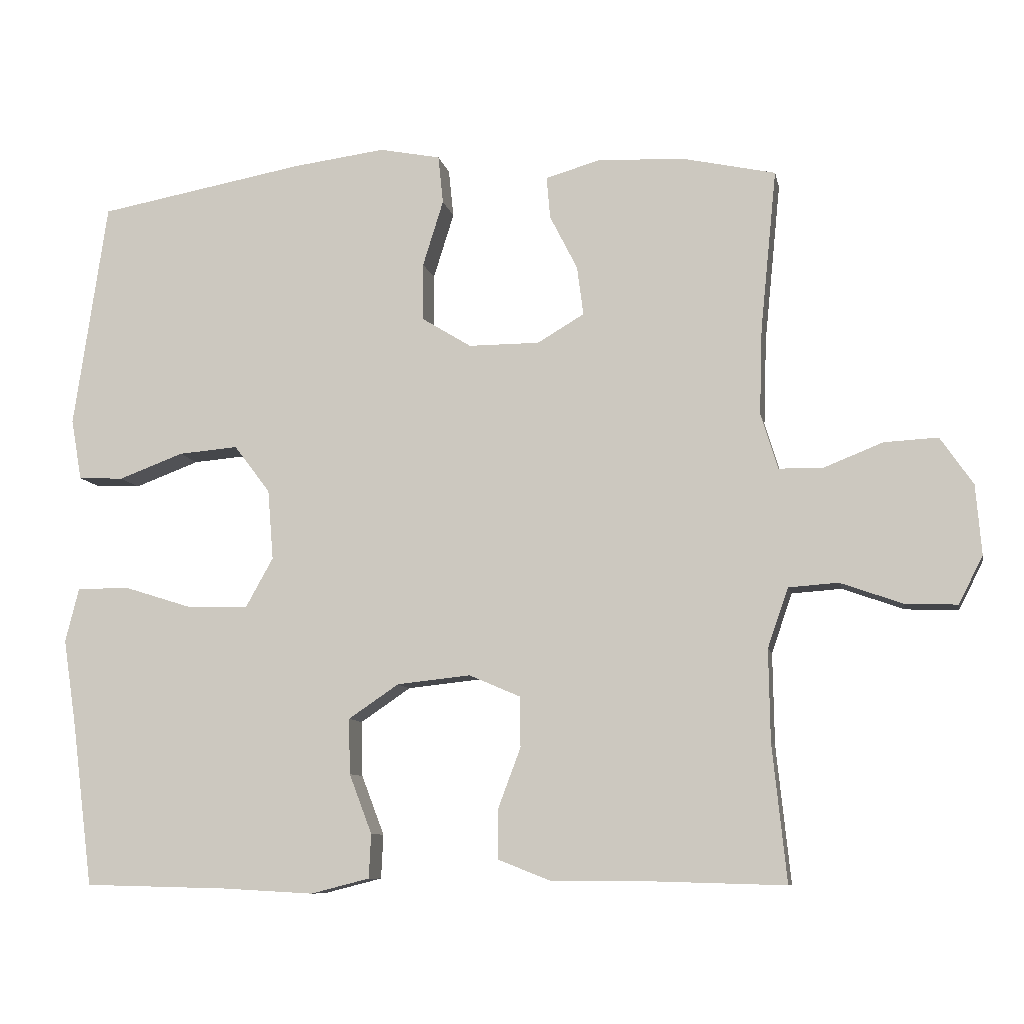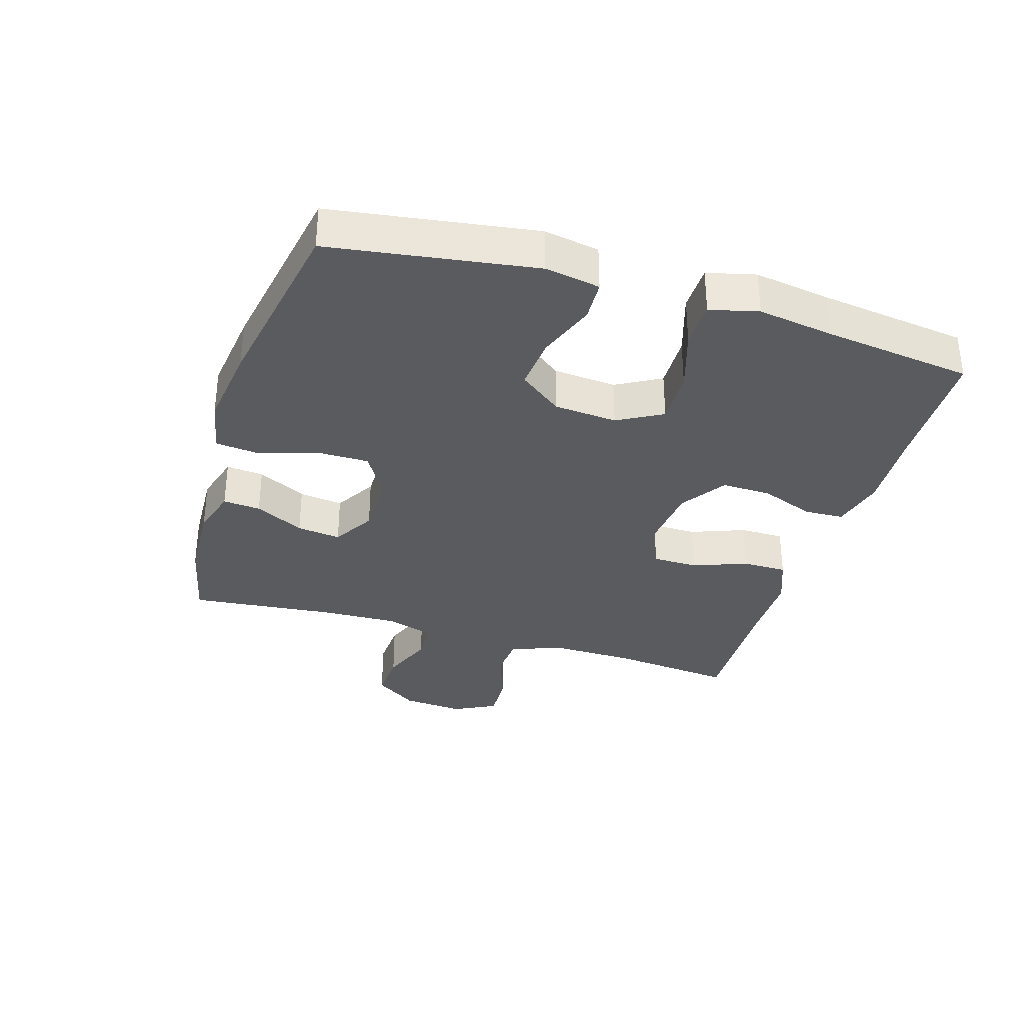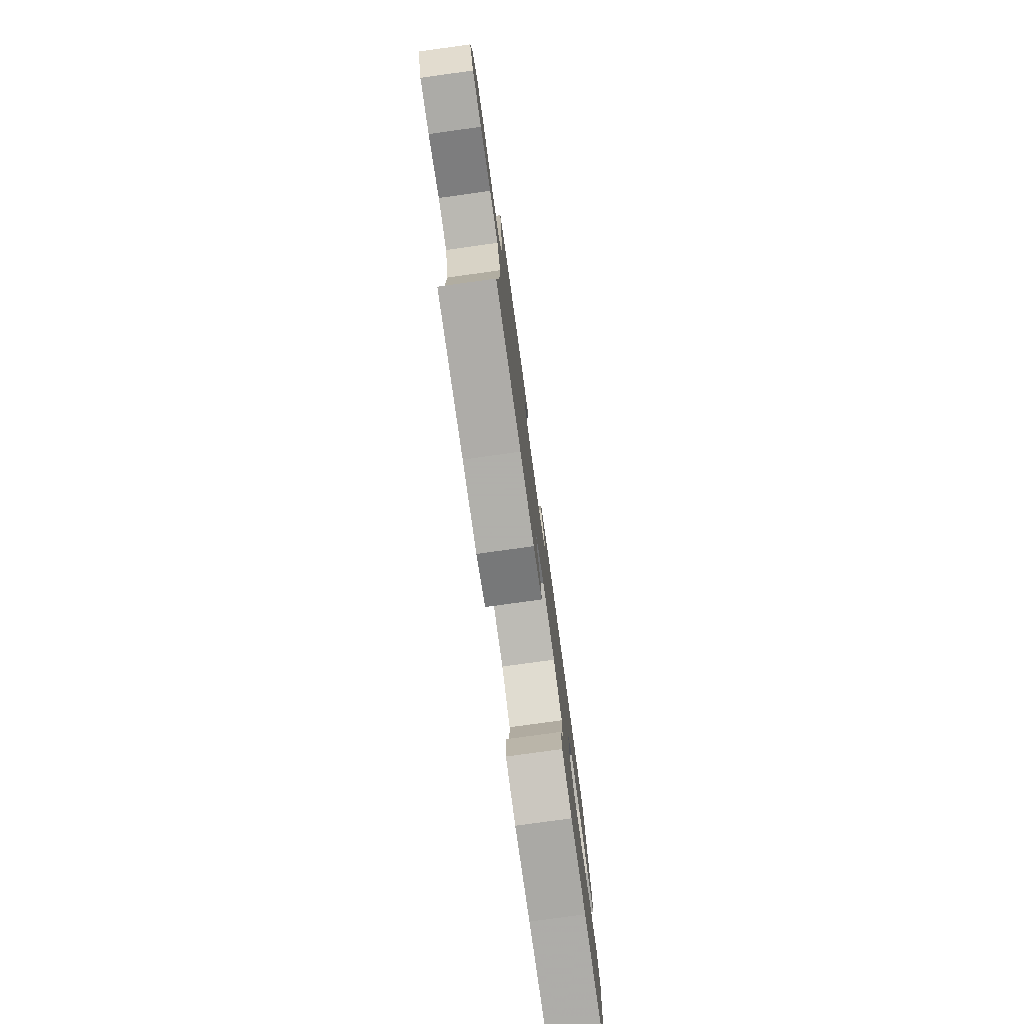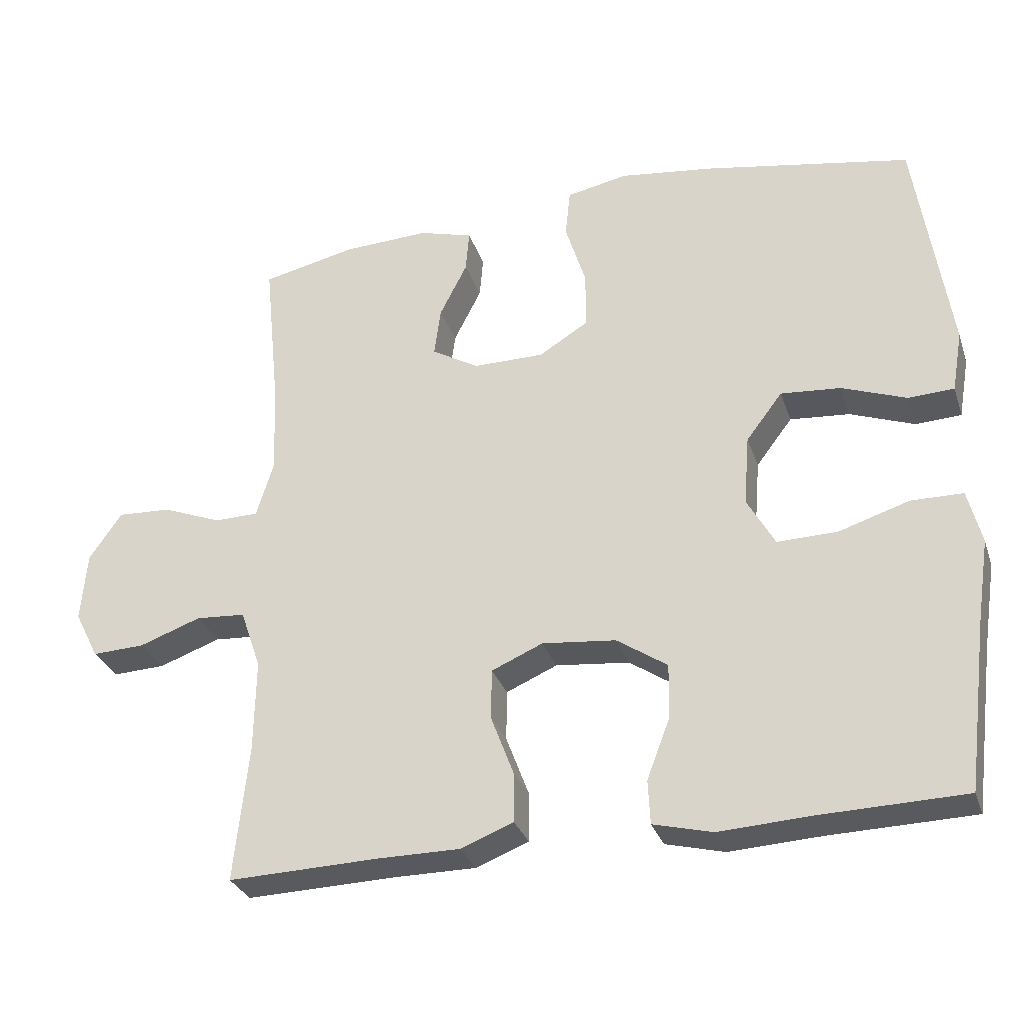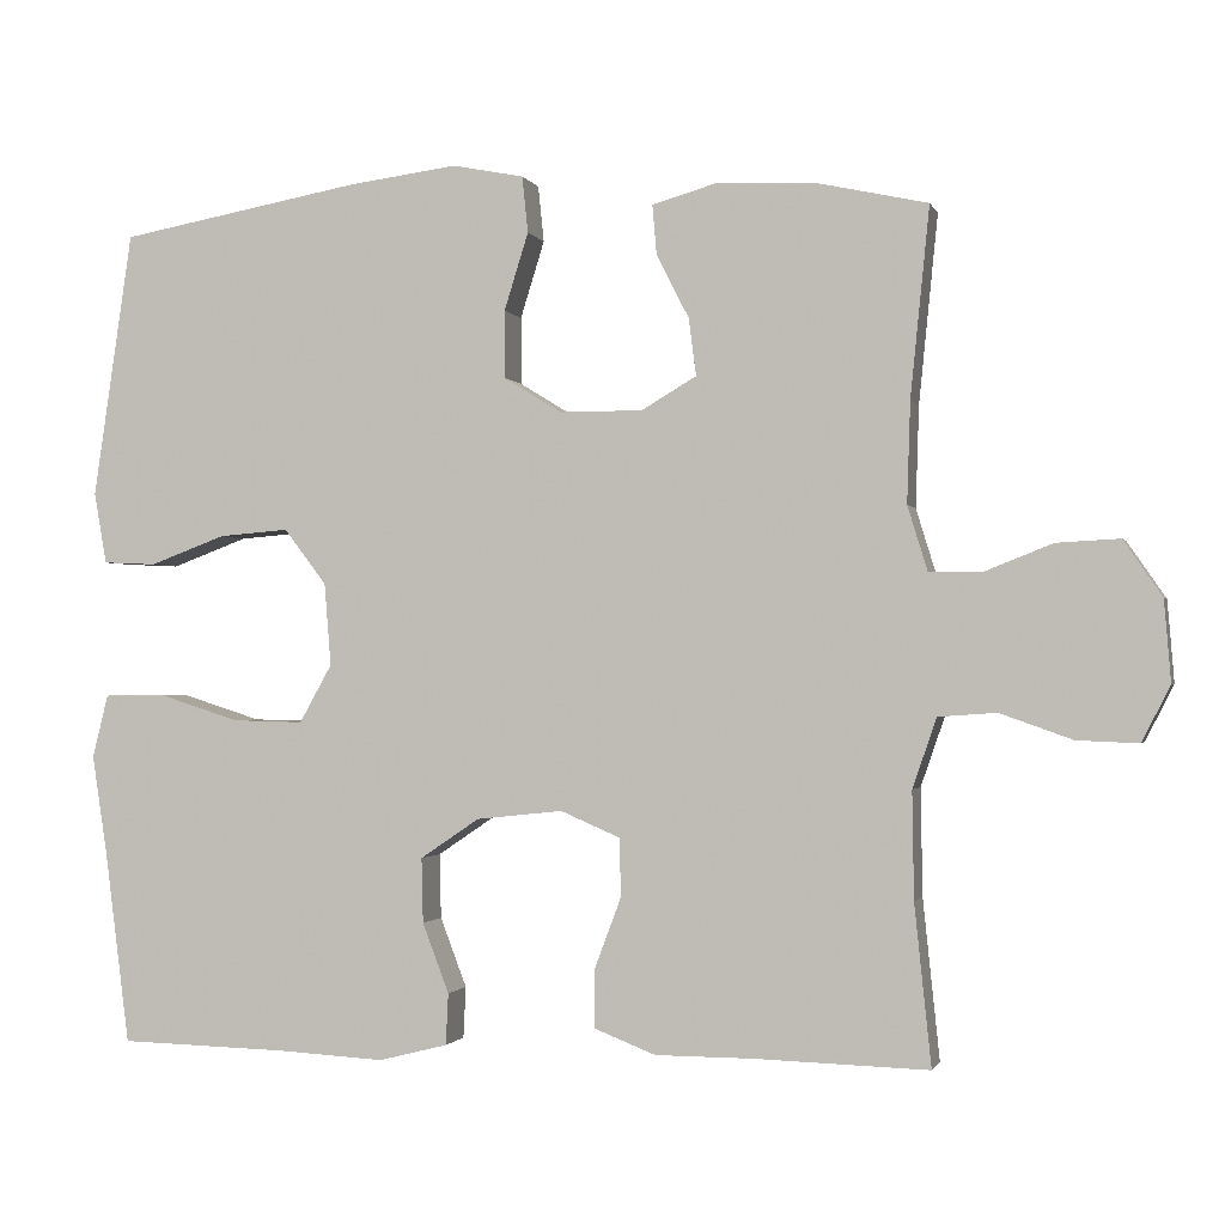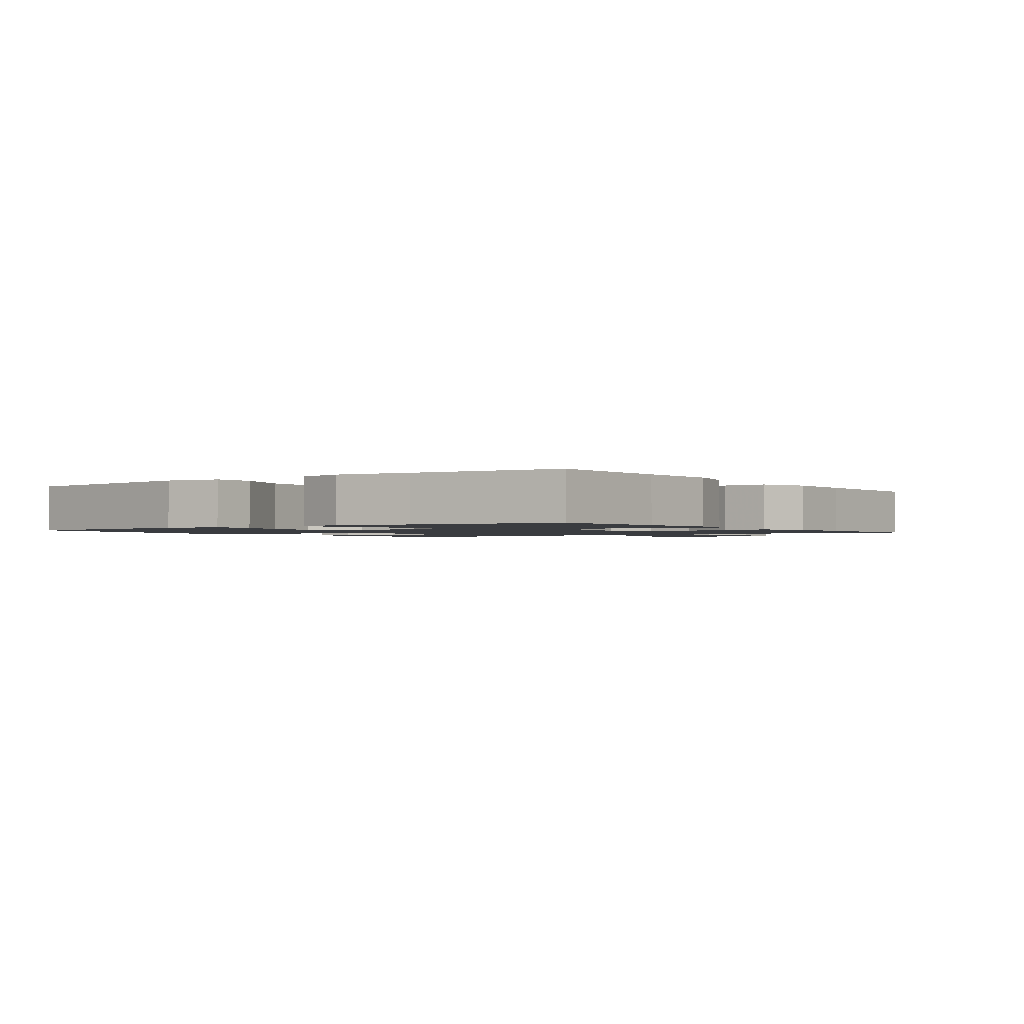
<metadata>
{"format":"obj","ext":"obj","renderer":"f3d","projection":"perspective","resolution":1024,"background":"white","views":[{"elev":-9.0,"azim":-168.9,"up":"+Z"},{"elev":-33.5,"azim":73.1,"up":"+Y"},{"elev":-78.4,"azim":-82.1,"up":"+Z"},{"elev":-30.4,"azim":17.1,"up":"+Z"},{"elev":-1.2,"azim":-165.5,"up":"+Z"},{"elev":-1.5,"azim":125.9,"up":"+Y"}]}
</metadata>
<code>
v -0.5 0.07 -0.5
v -0.48 0.07 -0.307
v -0.478 0.07 -0.178
v -0.507 0.07 -0.094
v -0.577 0.07 -0.089
v -0.664 0.07 -0.12
v -0.738 0.07 -0.123
v -0.772 0.07 -0.056
v -0.764 0.07 0.042
v -0.718 0.07 0.109
v -0.642 0.07 0.105
v -0.559 0.07 0.072
v -0.497 0.07 0.073
v -0.473 0.07 0.151
v -0.477 0.07 0.273
v -0.5 0.07 0.5
v -0.368 0.07 0.529
v -0.246 0.07 0.534
v -0.17 0.07 0.512
v -0.175 0.07 0.453
v -0.214 0.07 0.376
v -0.223 0.07 0.307
v -0.157 0.07 0.268
v -0.057 0.07 0.268
v 0.013 0.07 0.311
v 0.013 0.07 0.392
v -0.016 0.07 0.485
v -0.009 0.07 0.553
v 0.077 0.07 0.57
v 0.208 0.07 0.553
v 0.5 0.07 0.5
v 0.547 0.07 0.18
v 0.532 0.07 0.094
v 0.468 0.07 0.091
v 0.377 0.07 0.125
v 0.293 0.07 0.132
v 0.242 0.07 0.065
v 0.234 0.07 -0.034
v 0.273 0.07 -0.104
v 0.358 0.07 -0.102
v 0.456 0.07 -0.071
v 0.529 0.07 -0.072
v 0.548 0.07 -0.148
v 0.53 0.07 -0.266
v 0.5 0.07 -0.5
v 0.298 0.07 -0.505
v 0.169 0.07 -0.512
v 0.086 0.07 -0.491
v 0.083 0.07 -0.429
v 0.115 0.07 -0.345
v 0.117 0.07 -0.267
v 0.046 0.07 -0.219
v -0.058 0.07 -0.208
v -0.13 0.07 -0.239
v -0.131 0.07 -0.31
v -0.099 0.07 -0.395
v -0.099 0.07 -0.465
v -0.173 0.07 -0.494
v -0.29 0.07 -0.494
v -0.5 0 -0.5
v -0.48 0 -0.307
v -0.478 0 -0.178
v -0.507 0 -0.094
v -0.577 0 -0.089
v -0.664 0 -0.12
v -0.738 0 -0.123
v -0.772 0 -0.056
v -0.764 0 0.042
v -0.718 0 0.109
v -0.642 0 0.105
v -0.559 0 0.072
v -0.497 0 0.073
v -0.473 0 0.151
v -0.477 0 0.273
v -0.5 0 0.5
v -0.368 0 0.529
v -0.246 0 0.534
v -0.17 0 0.512
v -0.175 0 0.453
v -0.214 0 0.376
v -0.223 0 0.307
v -0.157 0 0.268
v -0.057 0 0.268
v 0.013 0 0.311
v 0.013 0 0.392
v -0.016 0 0.485
v -0.009 0 0.553
v 0.077 0 0.57
v 0.208 0 0.553
v 0.5 0 0.5
v 0.547 0 0.18
v 0.532 0 0.094
v 0.468 0 0.091
v 0.377 0 0.125
v 0.293 0 0.132
v 0.242 0 0.065
v 0.234 0 -0.034
v 0.273 0 -0.104
v 0.358 0 -0.102
v 0.456 0 -0.071
v 0.529 0 -0.072
v 0.548 0 -0.148
v 0.53 0 -0.266
v 0.5 0 -0.5
v 0.298 0 -0.505
v 0.169 0 -0.512
v 0.086 0 -0.491
v 0.083 0 -0.429
v 0.115 0 -0.345
v 0.117 0 -0.267
v 0.046 0 -0.219
v -0.058 0 -0.208
v -0.13 0 -0.239
v -0.131 0 -0.31
v -0.099 0 -0.395
v -0.099 0 -0.465
v -0.173 0 -0.494
v -0.29 0 -0.494
f 56 57 58 59
f 55 56 59 1
f 54 55 1 2
f 53 54 2 3
f 47 48 49 50
f 46 47 50 51
f 44 45 46 51
f 43 44 51 52
f 40 41 42 43
f 39 40 43 52
f 32 33 34 35
f 32 35 36
f 31 32 36
f 30 31 36 37
f 26 27 28 29
f 25 26 29 30
f 18 19 20 21
f 18 21 22
f 15 16 17 18
f 14 15 18 22
f 13 14 22 23
f 9 10 11 12
f 9 12 13
f 8 9 13
f 5 6 7 8
f 4 5 8 13
f 53 3 4 13
f 38 39 52 53
f 25 30 37 38
f 24 25 38 53
f 13 23 24 53
f 118 117 116 115
f 60 118 115 114
f 61 60 114 113
f 62 61 113 112
f 109 108 107 106
f 110 109 106 105
f 110 105 104 103
f 111 110 103 102
f 102 101 100 99
f 111 102 99 98
f 94 93 92 91
f 95 94 91
f 95 91 90
f 96 95 90 89
f 88 87 86 85
f 89 88 85 84
f 80 79 78 77
f 81 80 77
f 77 76 75 74
f 81 77 74 73
f 82 81 73 72
f 71 70 69 68
f 72 71 68
f 72 68 67
f 67 66 65 64
f 72 67 64 63
f 72 63 62 112
f 112 111 98 97
f 97 96 89 84
f 112 97 84 83
f 112 83 82 72
f 1 60 61 2
f 2 61 62 3
f 3 62 63 4
f 4 63 64 5
f 5 64 65 6
f 6 65 66 7
f 7 66 67 8
f 8 67 68 9
f 9 68 69 10
f 10 69 70 11
f 11 70 71 12
f 12 71 72 13
f 13 72 73 14
f 14 73 74 15
f 15 74 75 16
f 16 75 76 17
f 17 76 77 18
f 18 77 78 19
f 19 78 79 20
f 20 79 80 21
f 21 80 81 22
f 22 81 82 23
f 23 82 83 24
f 24 83 84 25
f 25 84 85 26
f 26 85 86 27
f 27 86 87 28
f 28 87 88 29
f 29 88 89 30
f 30 89 90 31
f 31 90 91 32
f 32 91 92 33
f 33 92 93 34
f 34 93 94 35
f 35 94 95 36
f 36 95 96 37
f 37 96 97 38
f 38 97 98 39
f 39 98 99 40
f 40 99 100 41
f 41 100 101 42
f 42 101 102 43
f 43 102 103 44
f 44 103 104 45
f 45 104 105 46
f 46 105 106 47
f 47 106 107 48
f 48 107 108 49
f 49 108 109 50
f 50 109 110 51
f 51 110 111 52
f 52 111 112 53
f 53 112 113 54
f 54 113 114 55
f 55 114 115 56
f 56 115 116 57
f 57 116 117 58
f 58 117 118 59
f 59 118 60 1

</code>
